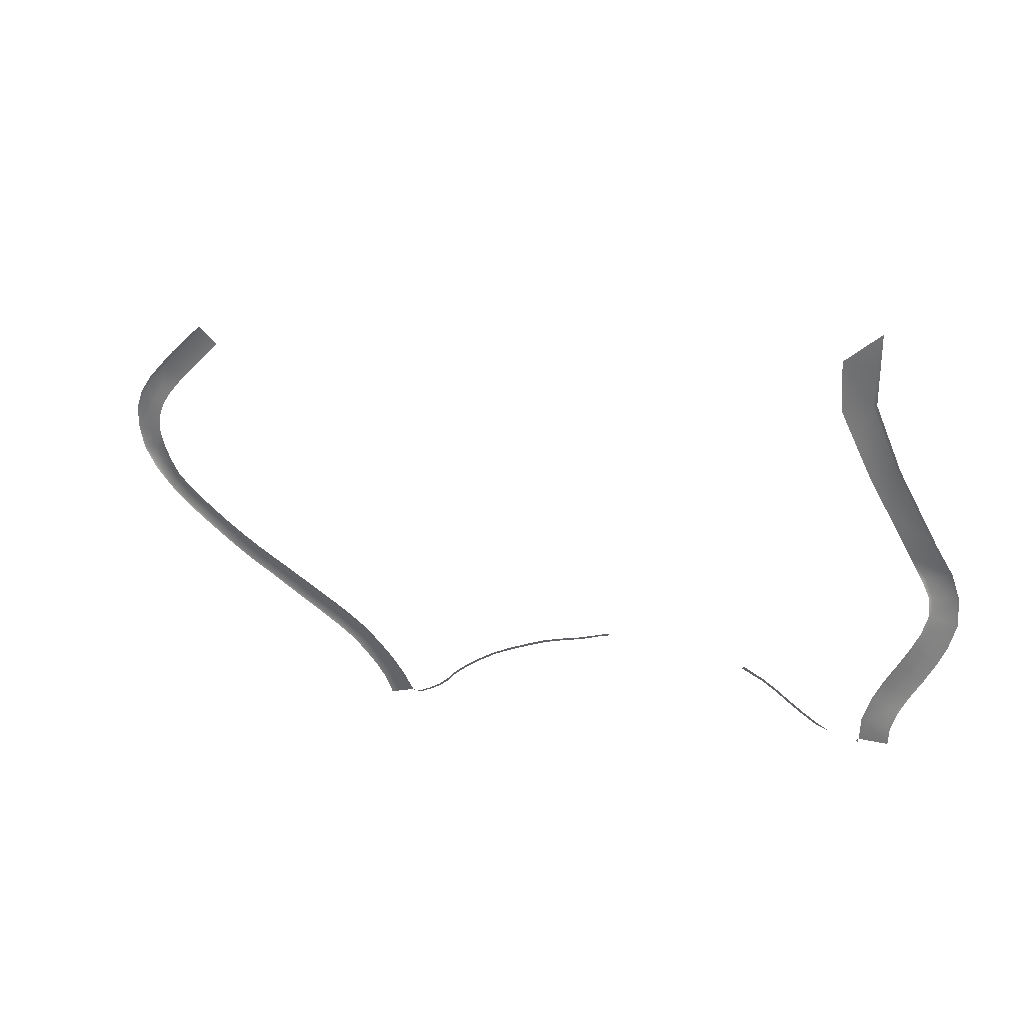
<metadata>
{"format":"obj","ext":"obj","renderer":"f3d","projection":"perspective","resolution":1024,"background":"white","views":[{"elev":36.7,"azim":-154.9,"up":"+Y"}]}
</metadata>
<code>
o polygon518
v -2334 483.9 -239
v -2247 441.1 -230.6
v -2244 446.7 -232.1
v -2174 404.3 -234.7
v -2170 410.5 -235.4
v -2110 377.7 -236.4
v -2106 384.1 -237.1
v -2049 349.9 -238.1
v -2045 356.4 -238.9
v -1989 315.7 -241.5
v -1985 322.7 -242.3
v -1924 277.6 -245.5
v -1920 283.9 -246.7
v -1867 240.2 -249.5
v -1862 245.8 -251
v -1814 197.8 -254.3
v -1809 202.1 -255
v -1764 152.1 -258
v -1759 156 -258.9
v -1723 107.8 -258.8
v -1718 111.5 -259.9
v -1688 69.36 -258.7
v -686.3 1115 -71.65
v -692.9 1109 -69
v -633 1058 -83.67
v -640.1 1050 -79.97
v -584 1002 -95.56
v -591.4 993.3 -90.98
v -541 948.1 -106
v -549.2 940 -102
v -494.2 887.8 -116.7
v -503.2 880.5 -113.4
v -471.2 822.9 -124
v -506.5 808.8 -122.1
v -487.2 750.2 -131
v -527 743.2 -132.3
v -487.2 683.3 -138.4
v -527.8 687 -140
v -504.7 621 -144.9
v -540.3 635.5 -146
v -563.1 586.2 -153
v -569.1 591.4 -155.2
v -608.9 547.3 -169.2
v -934.2 350.8 -202.7
v -1006 329.7 -209.1
v -1003 319.8 -205.8
v -1070 303 -212.8
v -1067 292.1 -209
v -1123 277.9 -214.8
v -1119 267.7 -210.4
v -1176 252.8 -216.8
v -1173 243 -211.9
v -1235 225.5 -219
v -1231 216.2 -213.7
v -1296 195.6 -222
v -1292 187.3 -216
v -1356 150.1 -219.6
v -1318 96.83 -219.6
v -1412 105.3 -224
v -1368 55.31 -224
v -1409 13.44 -226.7
v -1400 7.063 -229
v -1434 -37.88 -231
v -676.5 421.4 -177.4
v -756.5 437.5 -185
v -733.2 391.5 -185
v -811.2 409.3 -191.9
v -789.2 362.7 -191.9
v -868.8 382.1 -198
v -846.7 333.3 -198
v -912 300.4 -202.7
v -979.9 269.6 -205.8
v -1042 239.3 -209
v -1093 213.9 -210.4
v -1088 206.4 -213.2
v -1147 186.7 -211.9
v -1144 178.8 -214.9
v -1205 158.8 -213.7
v -1200 150.8 -216.8
v -1253 123.4 -219.4
v -3131 394.4 -295.8
v -3130 469.6 -287.1
v -3138 393 -294.7
v -3138 469.4 -286.1
v -3212 404.5 -294.7
v -3211 465.3 -286.1
v -3221 464 -288.6
v -3228 524.9 -267.7
v -3236 522.5 -270.2
v -3252 583.5 -253.2
v -3261 581 -255.3
v -3283 648.3 -241.2
v -3291 645 -242.8
v -3319 709.8 -229
v -3269 856.5 -195.3
v -3260 905.9 -182.5
v -3278 856.3 -193.6
v -3267 908.7 -178.1
v -3336 933.9 -180.5
v -3236 967.4 -169
v -3305 1004 -169
v -3183 1028 -169
v -3251 1084 -169
v -3105 1136 -150.9
v -3177 1188 -151.1
v -3104 1291 -133.3
v -3185 1193 -153.4
v -1260 131.4 -216
v -1311 89.1 -222.7
v -1693 65.78 -257.5
v -1660 29.13 -255.2
v -1655 32.6 -256.5
v -1624 -3.814 -250
v -1620 -0.1098 -251.1
v -1584 -35.23 -244.8
v -1581 -31.28 -245.7
v -1549 -49.76 -235.9
v -3256 796.8 -214.7
v -3264 794 -212.6
v -3348 854.8 -198.3
v -3344 937.5 -182.1
v -3313 1007 -170.5
v -3258 1089 -169.7
v -3044 385.3 -295.7
v -2992 388.3 -285.5
v -2995 396.2 -286.7
v -2936 405.9 -273.2
v -2940 414.5 -274.5
v -2893 423.9 -264.4
v -2896 432.5 -265.7
v -2847 444.2 -254.8
v -2849 453.5 -256.5
v -2797 463.8 -246.7
v -2994 1573 -79.84
v -3005 1580 -82.47
v -2998 1465 -90.09
v -3012 1471 -95.95
v -3051 1378 -111.7
v -3062 1384 -116.5
v -3112 1298 -137
v -563.4 488.1 -167.8
v -569 493.9 -165
v -617.4 448.8 -175.2
v -621.7 455.4 -171.8
v -699.5 467.7 -177.4
v -705.3 478.5 -181
v -762 447.5 -188.2
v -536.1 862.7 -111.4
v -609.4 897.9 -102
v -651.4 948.1 -90.98
v -697.8 1002 -79.97
v -816.1 418.7 -194.9
v -873.5 390.1 -200.4
v -938.1 359.8 -205.5
v -512.6 543.5 -153
v -540.2 565.5 -151.8
v -586.6 516.6 -163.5
v -603.7 539.4 -165
v -650 501.3 -171.8
v -655.6 510.8 -175.6
v -3235 739.6 -227.6
v -3242 736.4 -225.6
v -3311 712.9 -227.6
v -3334 777.5 -216.2
v -3342 775 -217.5
v -3358 854.2 -200.7
v -673.3 414.1 -181.3
v -729.5 384.1 -188.4
v -785.4 355.1 -194.9
v -841.7 325.7 -200.2
v -3206 677.4 -243
v -3213 674.5 -241.2
v -3157 544.4 -267.7
v -3182 608.9 -253.2
v -3150 547.9 -269.6
v -3175 611.8 -255.1
v -541.9 794.6 -124
v -569.4 844 -113.4
v -450.9 757.2 -132.3
v -450.4 682.6 -140
v -442.7 682.3 -142.5
v -461.9 607.5 -150.1
v -469.4 610.1 -146
v -505.5 540.9 -157.7
v -1459 -92.3 -233.4
v -1471 -88.59 -231
v -1444 -32.35 -229
v -1540 -54.04 -231
v -1500 11.23 -229
v -2990 1681 -69
v -2890 1571 -69
v -2909 1419 -90.09
v -2968 1331 -111.4
v -1551 -55.54 -232
v -1543 -48.71 -235
v -1506 15.66 -234.7
v -1465 65.13 -232.5
v -1360 47.9 -226.7
v -461 827.4 -127.8
v -440.9 759.2 -136.5
v -1361 157.3 -225.6
v -1418 111.4 -230
v -1460 59.95 -226.7
v -2724 483.7 -239
v -2726 494 -239
v -2800 473.9 -248.8
v -3229 959.8 -175.4
v -3026 1243 -132.7
v -2999 1690 -69
v -545.3 638.6 -148.2
v -1038 232 -211.6
v -748.9 1061 -69
v -907.7 292.6 -205
v -975.7 262.1 -208.3
v -3125 385 -297.6
v -3130 378 -296.1
v -3221 405.1 -296.6
f 3 2 1
f 4 2 3
f 5 4 3
f 6 4 5
f 7 6 5
f 8 6 7
f 9 8 7
f 10 8 9
f 11 10 9
f 12 10 11
f 13 12 11
f 14 12 13
f 15 14 13
f 16 14 15
f 17 16 15
f 18 16 17
f 19 18 17
f 20 18 19
f 21 20 19
f 22 20 21
f 25 24 23
f 26 24 25
f 27 26 25
f 28 26 27
f 29 28 27
f 30 28 29
f 31 30 29
f 32 30 31
f 33 32 31
f 34 32 33
f 35 34 33
f 36 34 35
f 37 36 35
f 38 36 37
f 39 38 37
f 40 38 39
f 41 40 39
f 42 40 41
f 43 42 41
f 46 45 44
f 47 45 46
f 48 47 46
f 49 47 48
f 50 49 48
f 51 49 50
f 52 51 50
f 53 51 52
f 54 53 52
f 55 53 54
f 56 55 54
f 57 55 56
f 58 57 56
f 59 57 58
f 60 59 58
f 61 59 60
f 62 61 60
f 63 61 62
f 66 65 64
f 67 65 66
f 68 67 66
f 69 67 68
f 70 69 68
f 44 69 70
f 71 44 70
f 46 44 71
f 72 46 71
f 48 46 72
f 73 48 72
f 74 48 73
f 75 74 73
f 76 74 75
f 77 76 75
f 78 76 77
f 79 78 77
f 80 78 79
f 83 82 81
f 84 82 83
f 85 84 83
f 86 84 85
f 87 86 85
f 88 86 87
f 89 88 87
f 90 88 89
f 91 90 89
f 92 90 91
f 93 92 91
f 94 92 93
f 97 96 95
f 98 96 97
f 99 98 97
f 100 98 99
f 101 100 99
f 102 100 101
f 103 102 101
f 104 102 103
f 105 104 103
f 106 104 105
f 107 106 105
f 74 50 48
f 52 50 74
f 76 52 74
f 54 52 76
f 78 54 76
f 108 54 78
f 80 108 78
f 109 108 80
f 22 110 20
f 111 110 22
f 112 111 22
f 113 111 112
f 114 113 112
f 115 113 114
f 116 115 114
f 117 115 116
f 119 95 118
f 97 95 119
f 120 97 119
f 99 97 120
f 121 99 120
f 101 99 121
f 122 101 121
f 123 101 122
f 126 125 124
f 127 125 126
f 128 127 126
f 129 127 128
f 130 129 128
f 131 129 130
f 132 131 130
f 133 131 132
f 136 135 134
f 137 135 136
f 138 137 136
f 139 137 138
f 106 139 138
f 140 139 106
f 107 140 106
f 143 142 141
f 144 142 143
f 64 144 143
f 145 144 64
f 65 145 64
f 146 145 65
f 147 146 65
f 148 32 34
f 30 32 148
f 149 30 148
f 28 30 149
f 150 28 149
f 26 28 150
f 151 26 150
f 67 147 65
f 152 147 67
f 69 152 67
f 153 152 69
f 44 153 69
f 154 153 44
f 45 154 44
f 142 155 141
f 156 155 142
f 157 156 142
f 158 156 157
f 159 158 157
f 160 158 159
f 146 160 159
f 162 118 161
f 119 118 162
f 163 119 162
f 164 119 163
f 165 164 163
f 166 164 165
f 167 64 143
f 66 64 167
f 168 66 167
f 68 66 168
f 169 68 168
f 170 68 169
f 172 161 171
f 162 161 172
f 92 162 172
f 163 162 92
f 94 163 92
f 165 163 94
f 88 84 86
f 173 84 88
f 174 173 88
f 175 173 174
f 176 175 174
f 177 34 36
f 148 34 177
f 178 148 177
f 149 148 178
f 179 35 33
f 180 35 179
f 181 180 179
f 182 180 181
f 180 37 35
f 183 37 180
f 182 183 180
f 184 183 182
f 183 39 37
f 155 39 183
f 184 155 183
f 141 155 184
f 186 63 185
f 187 63 186
f 188 187 186
f 189 187 188
f 191 134 190
f 136 134 191
f 192 136 191
f 193 136 192
f 174 171 176
f 172 171 174
f 90 172 174
f 92 172 90
f 195 188 194
f 189 188 195
f 196 189 195
f 197 189 196
f 108 56 54
f 58 56 108
f 109 58 108
f 198 58 109
f 199 33 31
f 179 33 199
f 200 179 199
f 181 179 200
f 144 157 142
f 159 157 144
f 145 159 144
f 146 159 145
f 59 202 201
f 203 202 59
f 61 203 59
f 189 203 61
f 133 205 204
f 206 205 133
f 132 206 133
f 207 100 102
f 98 100 207
f 96 98 207
f 84 175 82
f 173 175 84
f 208 106 138
f 104 106 208
f 190 135 209
f 134 135 190
f 40 210 38
f 42 210 40
f 73 211 75
f 72 211 73
f 117 194 115
f 195 194 117
f 60 198 62
f 58 198 60
f 57 201 55
f 59 201 57
f 24 151 212
f 26 151 24
f 193 138 136
f 208 138 193
f 187 61 63
f 189 61 187
f 123 103 101
f 107 103 123
f 43 158 160
f 41 158 43
f 41 156 158
f 39 156 41
f 170 70 68
f 213 70 170
f 213 71 70
f 214 71 213
f 214 72 71
f 211 72 214
f 164 120 119
f 166 120 164
f 203 197 202
f 189 197 203
f 216 81 215
f 90 174 88
f 103 107 105
f 166 121 120
f 87 85 217
f 39 155 156

</code>
